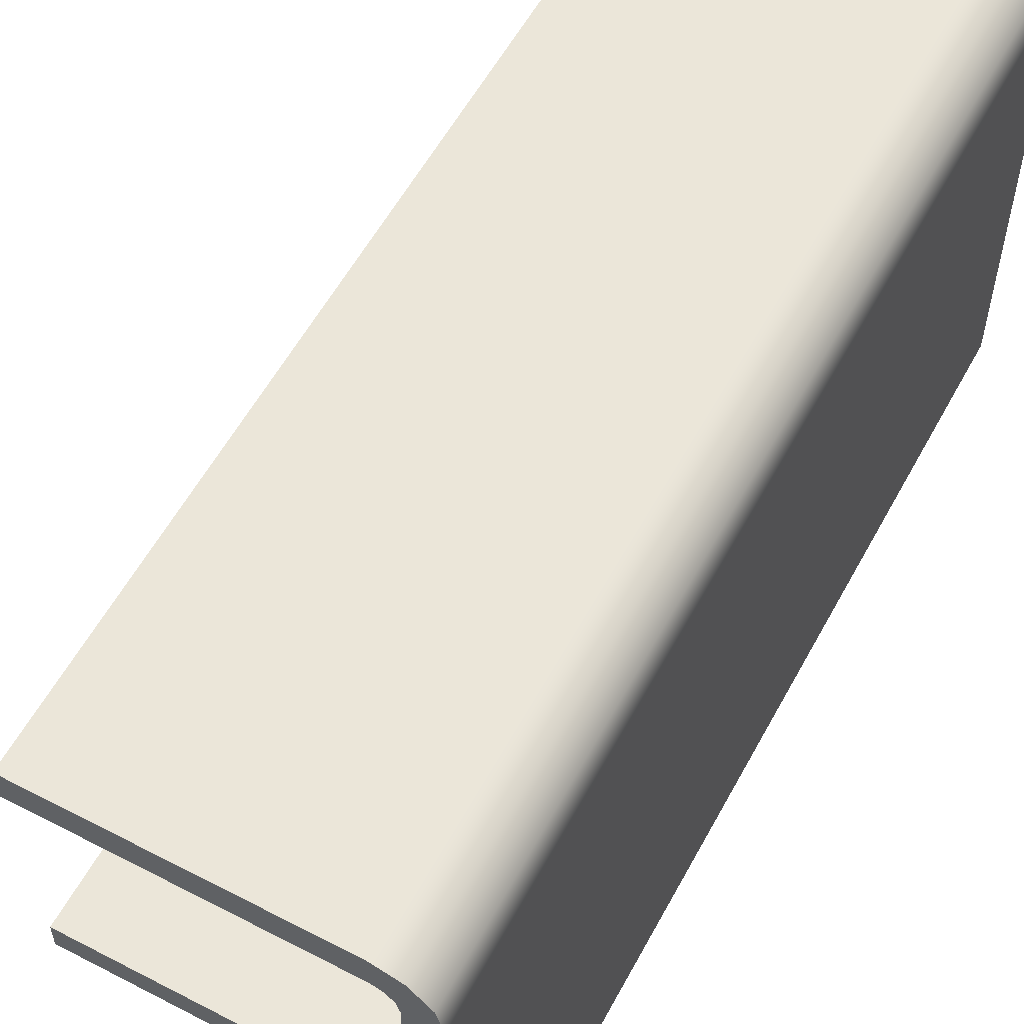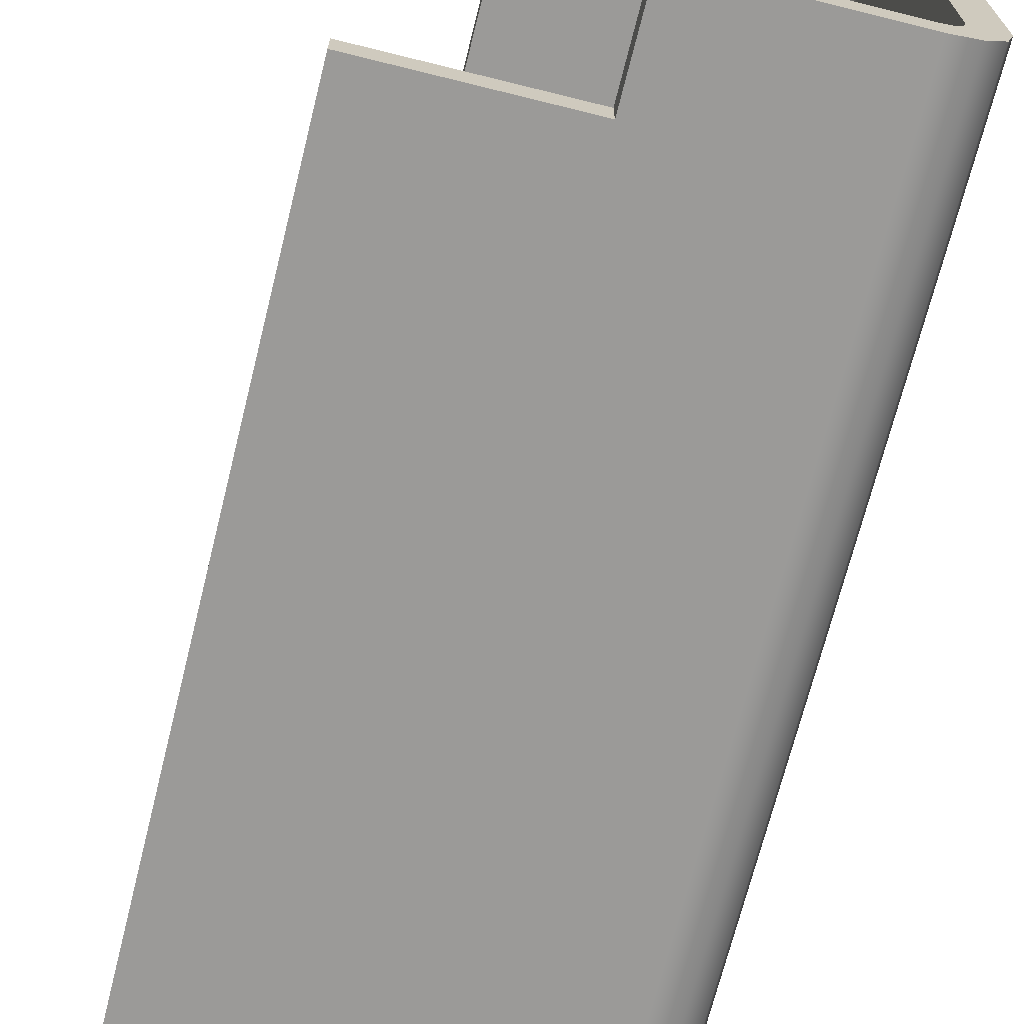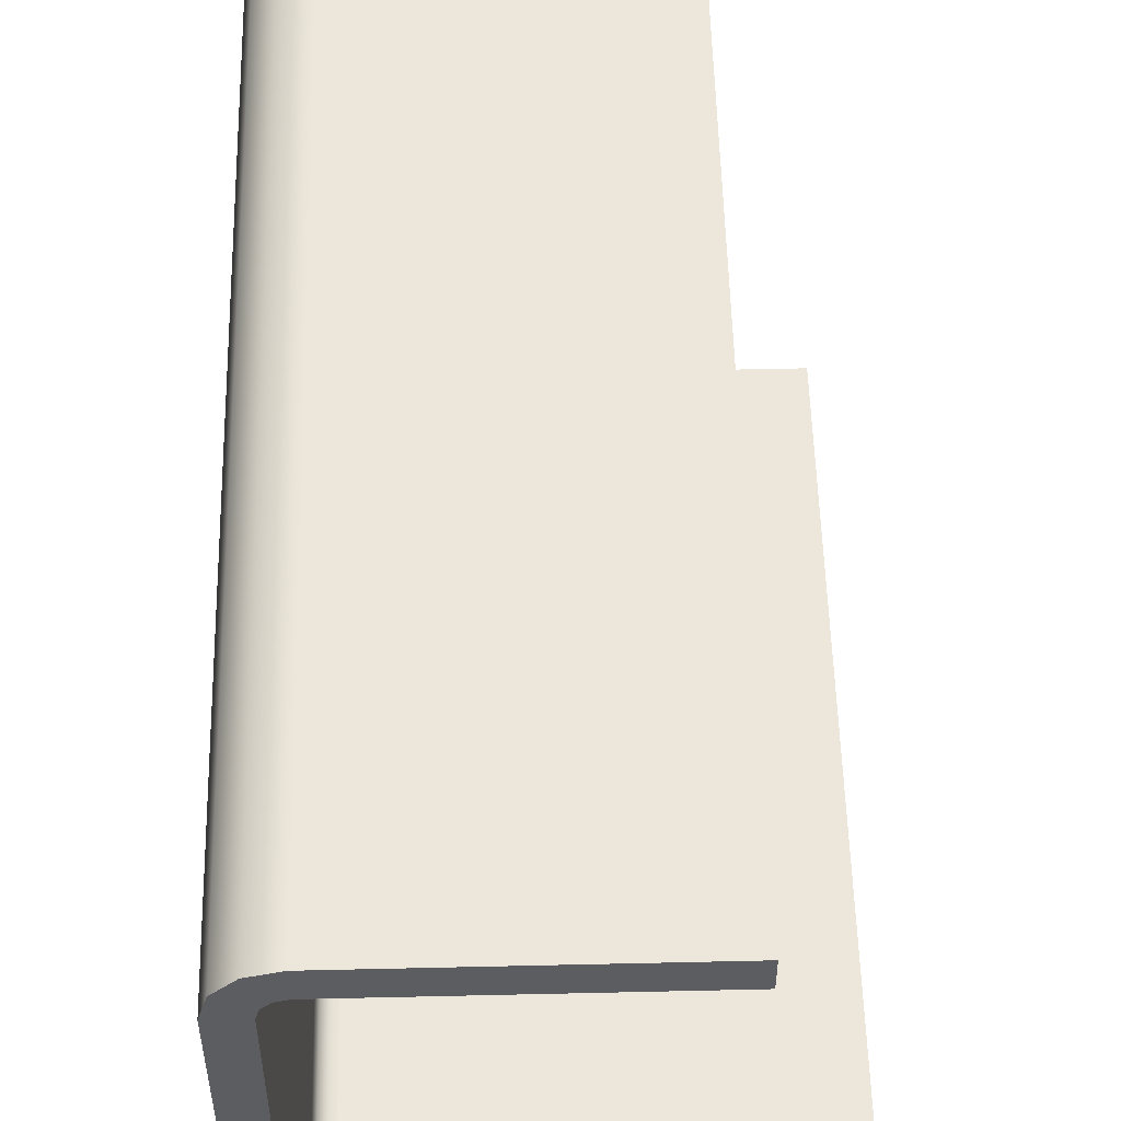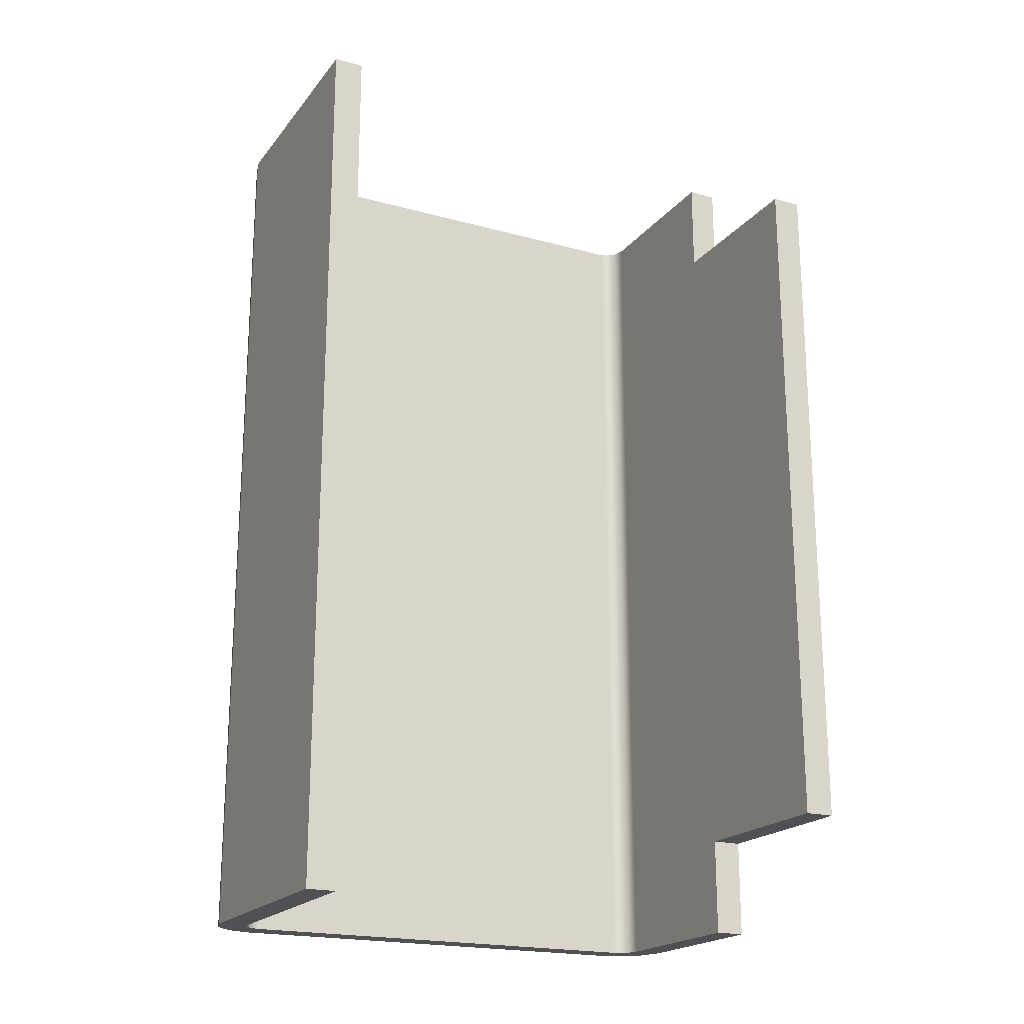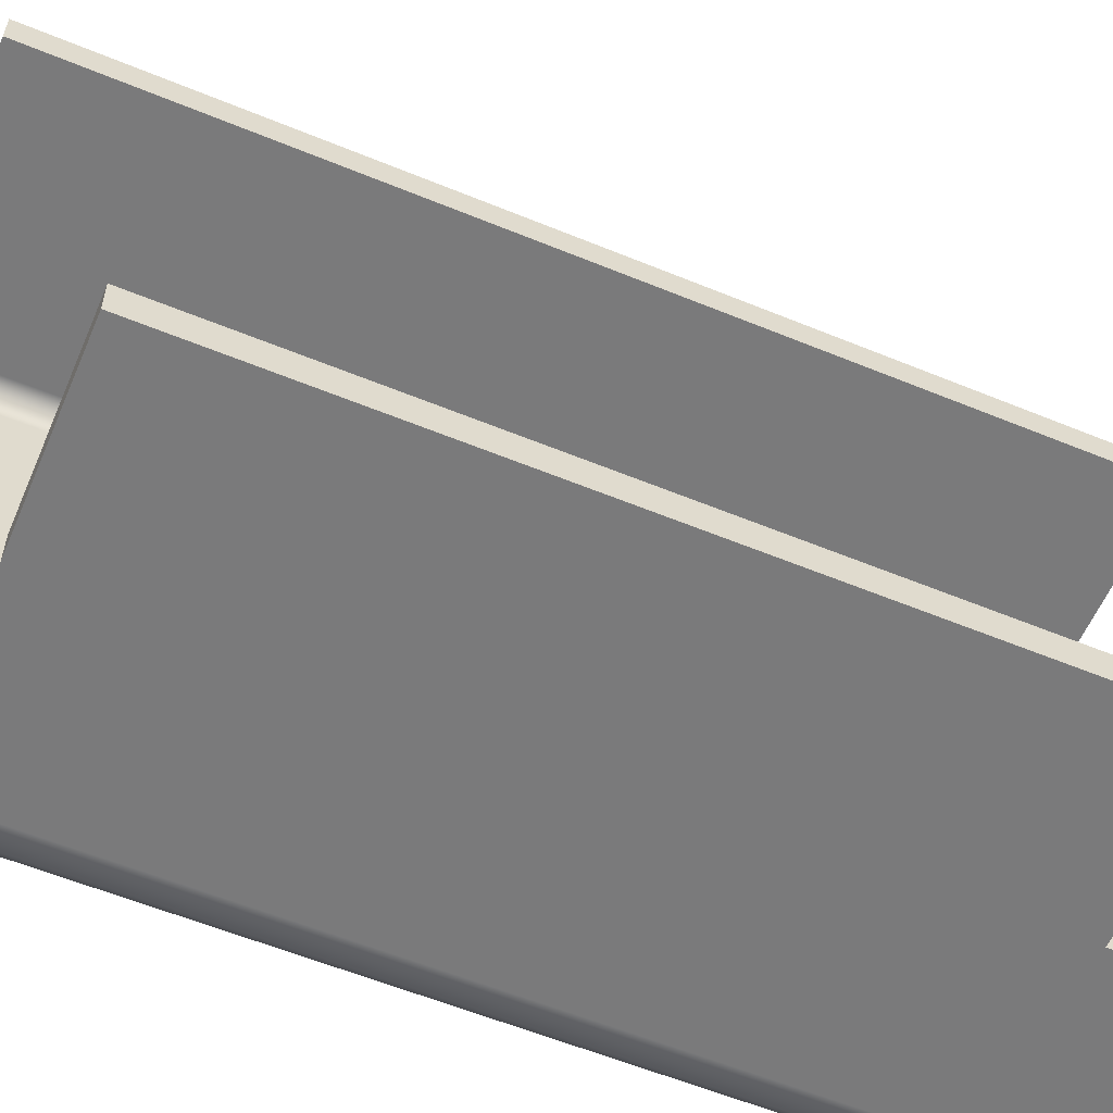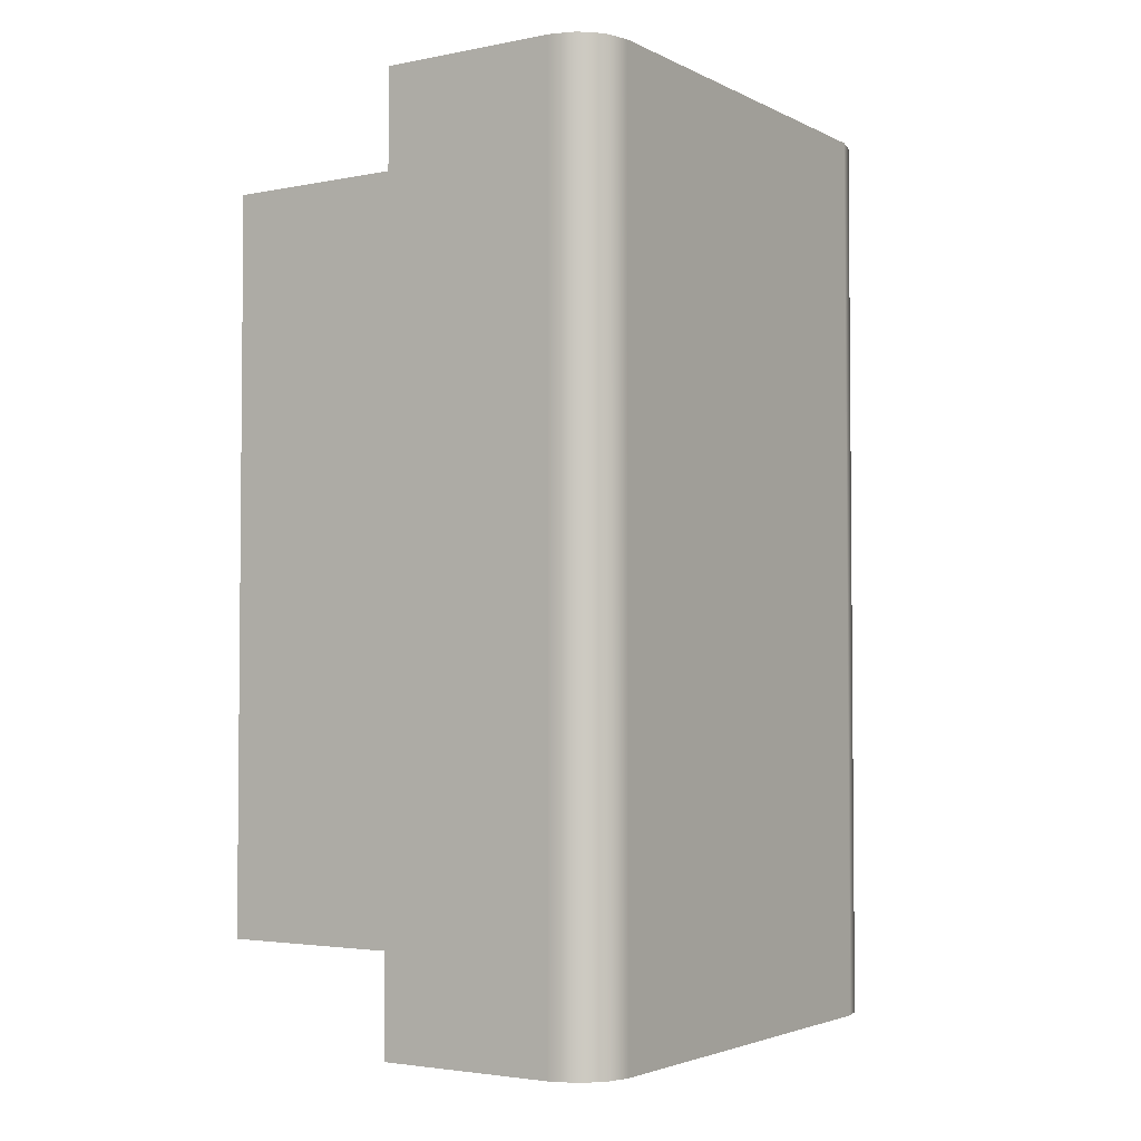
<metadata>
{"format":"obj","ext":"obj","renderer":"f3d","projection":"perspective","resolution":1024,"background":"white","views":[{"elev":57.4,"azim":-151.7,"up":"+Z"},{"elev":-69.4,"azim":166.0,"up":"+Z"},{"elev":53.7,"azim":-1.4,"up":"+Z"},{"elev":-20.1,"azim":63.3,"up":"+Y"},{"elev":-58.1,"azim":66.9,"up":"+Z"},{"elev":-3.2,"azim":-146.8,"up":"+Y"}]}
</metadata>
<code>
g Body2
v -0.02478 -0.04885 0.07787
v -0.02478 -0.04885 0.0779
v -0.02496 -0.04885 0.0779
v -0.02497 -0.04885 0.0779
v -0.02498 -0.04885 0.07791
v -0.02498 -0.04885 0.07792
v -0.02498 -0.04885 0.07835
v -0.02498 -0.04885 0.07836
v -0.02497 -0.04885 0.07837
v -0.02496 -0.04885 0.07837
v -0.02471 -0.04885 0.07837
v -0.02471 -0.04885 0.0784
v -0.02496 -0.04885 0.0784
v -0.02498 -0.04885 0.07839
v -0.025 -0.04885 0.07838
v -0.02501 -0.04885 0.07835
v -0.02501 -0.04885 0.07792
v -0.025 -0.04885 0.0779
v -0.02498 -0.04885 0.07788
v -0.02496 -0.04885 0.07787
v -0.02478 -0.04795 0.0779
v -0.02478 -0.04795 0.07787
v -0.02496 -0.04795 0.07787
v -0.02498 -0.04795 0.07788
v -0.025 -0.04795 0.0779
v -0.02501 -0.04795 0.07792
v -0.02501 -0.04795 0.07835
v -0.025 -0.04795 0.07838
v -0.02498 -0.04795 0.07839
v -0.02496 -0.04795 0.0784
v -0.02471 -0.04795 0.0784
v -0.02471 -0.04795 0.07837
v -0.02496 -0.04795 0.07837
v -0.02497 -0.04795 0.07837
v -0.02498 -0.04795 0.07836
v -0.02498 -0.04795 0.07835
v -0.02498 -0.04795 0.07792
v -0.02498 -0.04795 0.07791
v -0.02497 -0.04795 0.0779
v -0.02496 -0.04795 0.0779
v -0.02461 -0.04805 0.07787
v -0.02461 -0.04805 0.0779
v -0.02461 -0.04876 0.0779
v -0.02461 -0.04876 0.07787
v -0.02478 -0.04805 0.0779
v -0.02478 -0.04876 0.0779
v -0.02478 -0.04805 0.07787
v -0.02478 -0.04876 0.07787
v -0.02498 -0.04863 0.07791
v -0.02498 -0.0484 0.07791
v -0.02498 -0.04818 0.07791
v -0.02497 -0.04863 0.0779
v -0.02497 -0.0484 0.0779
v -0.02497 -0.04818 0.0779
v -0.02497 -0.04863 0.07837
v -0.02497 -0.0484 0.07837
v -0.02497 -0.04818 0.07837
v -0.02498 -0.04863 0.07836
v -0.02498 -0.0484 0.07836
v -0.02498 -0.04818 0.07836
v -0.025 -0.0484 0.07838
v -0.02498 -0.0484 0.07839
v -0.02498 -0.0484 0.07788
v -0.025 -0.0484 0.0779
f 2 3 1
f 1 3 20
f 20 3 4
f 20 4 19
f 19 4 5
f 19 5 18
f 18 5 6
f 18 6 17
f 17 6 16
f 16 6 7
f 16 7 15
f 15 7 8
f 15 8 14
f 14 8 9
f 14 9 13
f 13 9 10
f 13 10 11
f 11 12 13
f 21 22 40
f 40 22 23
f 40 23 39
f 39 23 24
f 39 24 38
f 38 24 25
f 38 25 37
f 37 25 26
f 37 26 36
f 36 26 27
f 36 27 28
f 36 28 35
f 35 28 29
f 35 29 34
f 34 29 30
f 34 30 33
f 33 30 32
f 32 30 31
f 41 42 44
f 44 42 43
f 42 45 43
f 43 45 46
f 46 45 3
f 46 3 2
f 21 40 45
f 45 40 3
f 41 48 47
f 47 48 20
f 47 20 23
f 41 44 48
f 48 1 20
f 23 22 47
f 48 44 46
f 46 44 43
f 1 48 2
f 2 48 46
f 47 22 45
f 45 22 21
f 41 47 42
f 42 47 45
f 5 49 6
f 6 49 50
f 6 50 37
f 37 50 51
f 37 51 38
f 38 51 39
f 39 51 54
f 39 54 40
f 40 54 53
f 40 53 3
f 3 53 52
f 3 52 4
f 4 52 5
f 5 52 49
f 54 51 50
f 52 53 49
f 49 53 50
f 53 54 50
f 7 6 36
f 36 6 37
f 9 55 10
f 10 55 56
f 10 56 33
f 33 56 57
f 33 57 34
f 34 57 35
f 35 57 60
f 35 60 36
f 36 60 59
f 36 59 7
f 7 59 58
f 7 58 8
f 8 58 9
f 9 58 55
f 60 57 56
f 58 59 55
f 55 59 56
f 59 60 56
f 11 10 32
f 32 10 33
f 12 11 31
f 31 11 32
f 13 12 30
f 30 12 31
f 27 16 61
f 61 16 15
f 61 15 62
f 62 15 14
f 62 14 13
f 13 30 62
f 62 30 29
f 62 29 61
f 61 29 28
f 61 28 27
f 17 16 26
f 26 16 27
f 23 20 63
f 63 20 19
f 63 19 64
f 64 19 18
f 64 18 17
f 17 26 64
f 64 26 25
f 64 25 63
f 63 25 24
f 63 24 23

</code>
